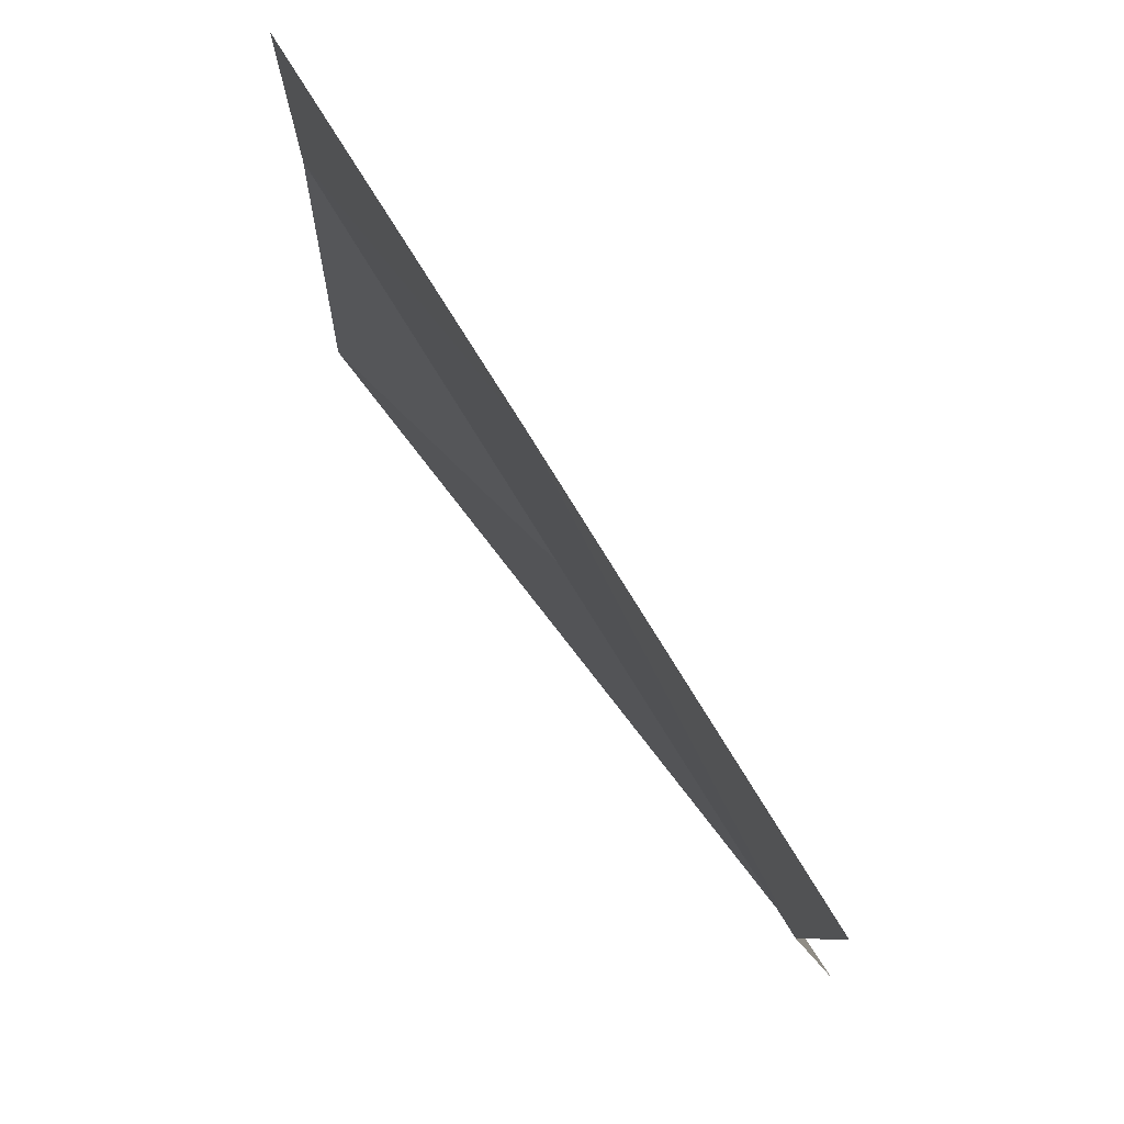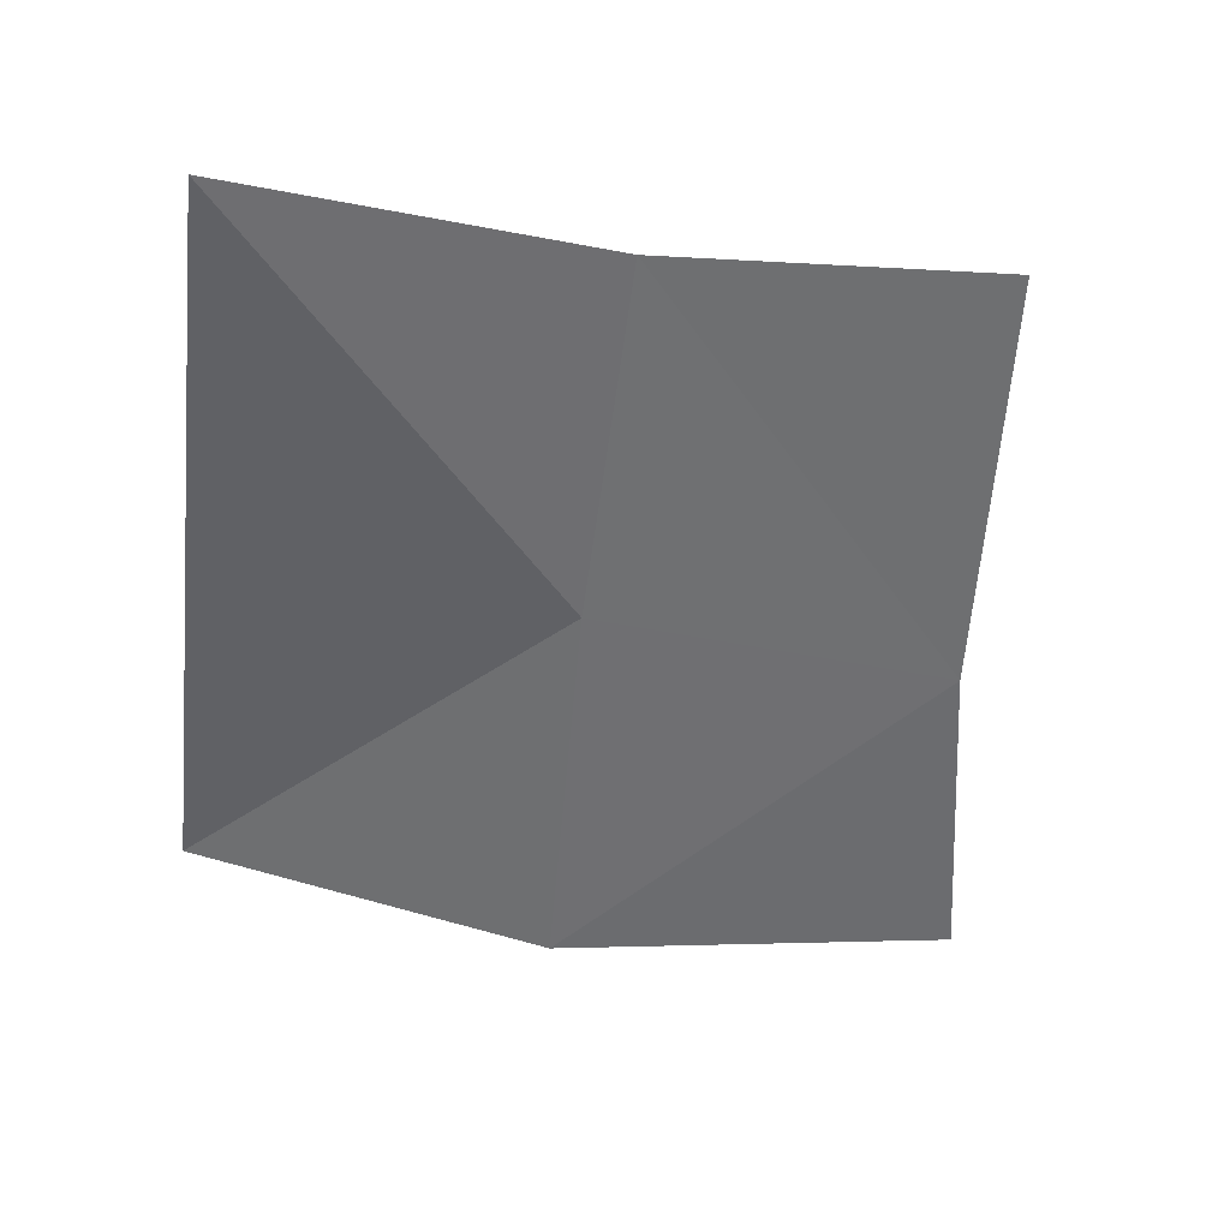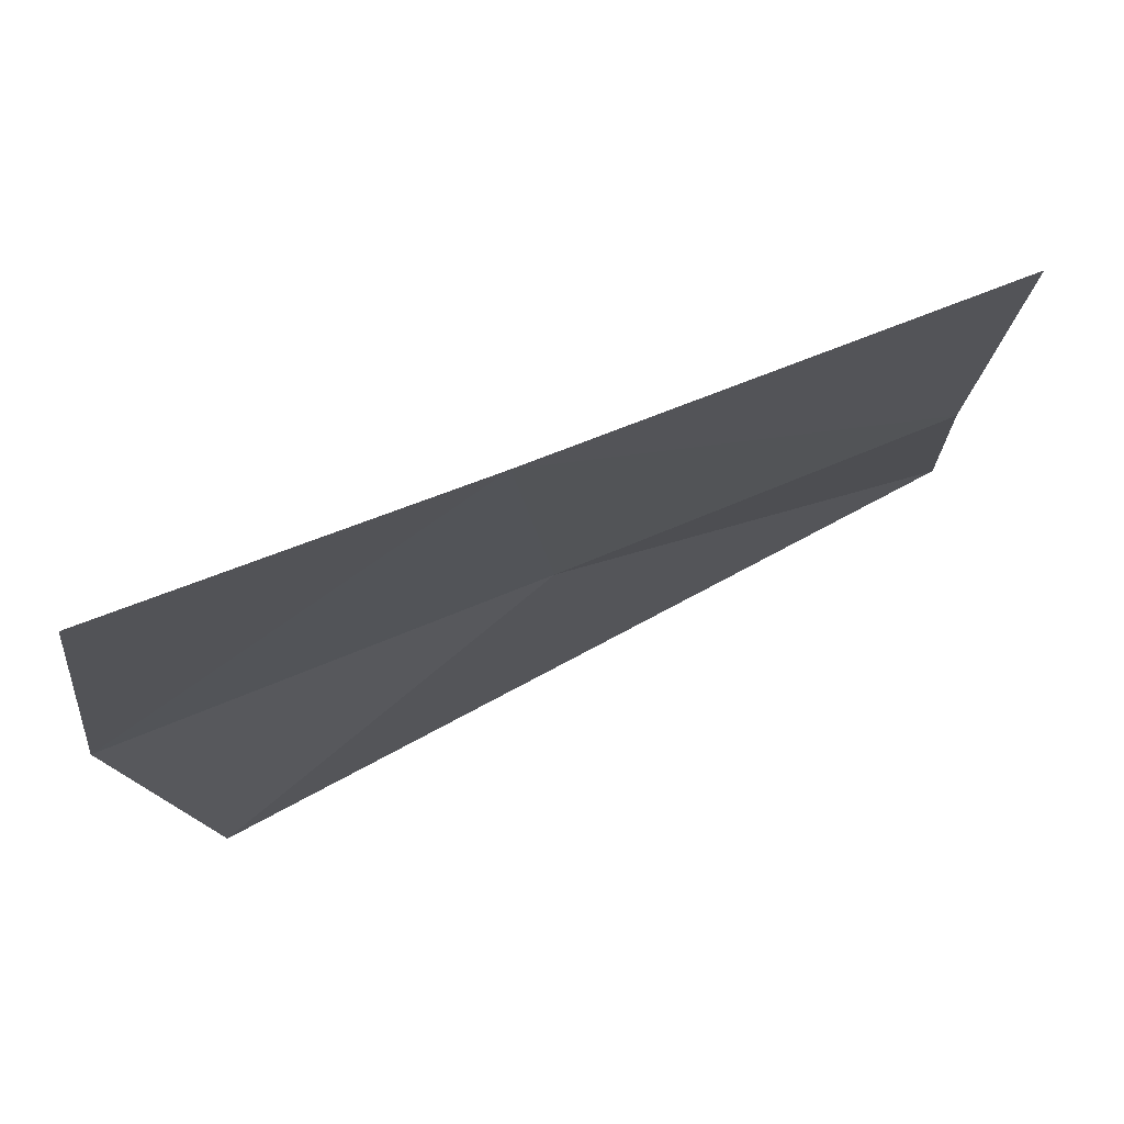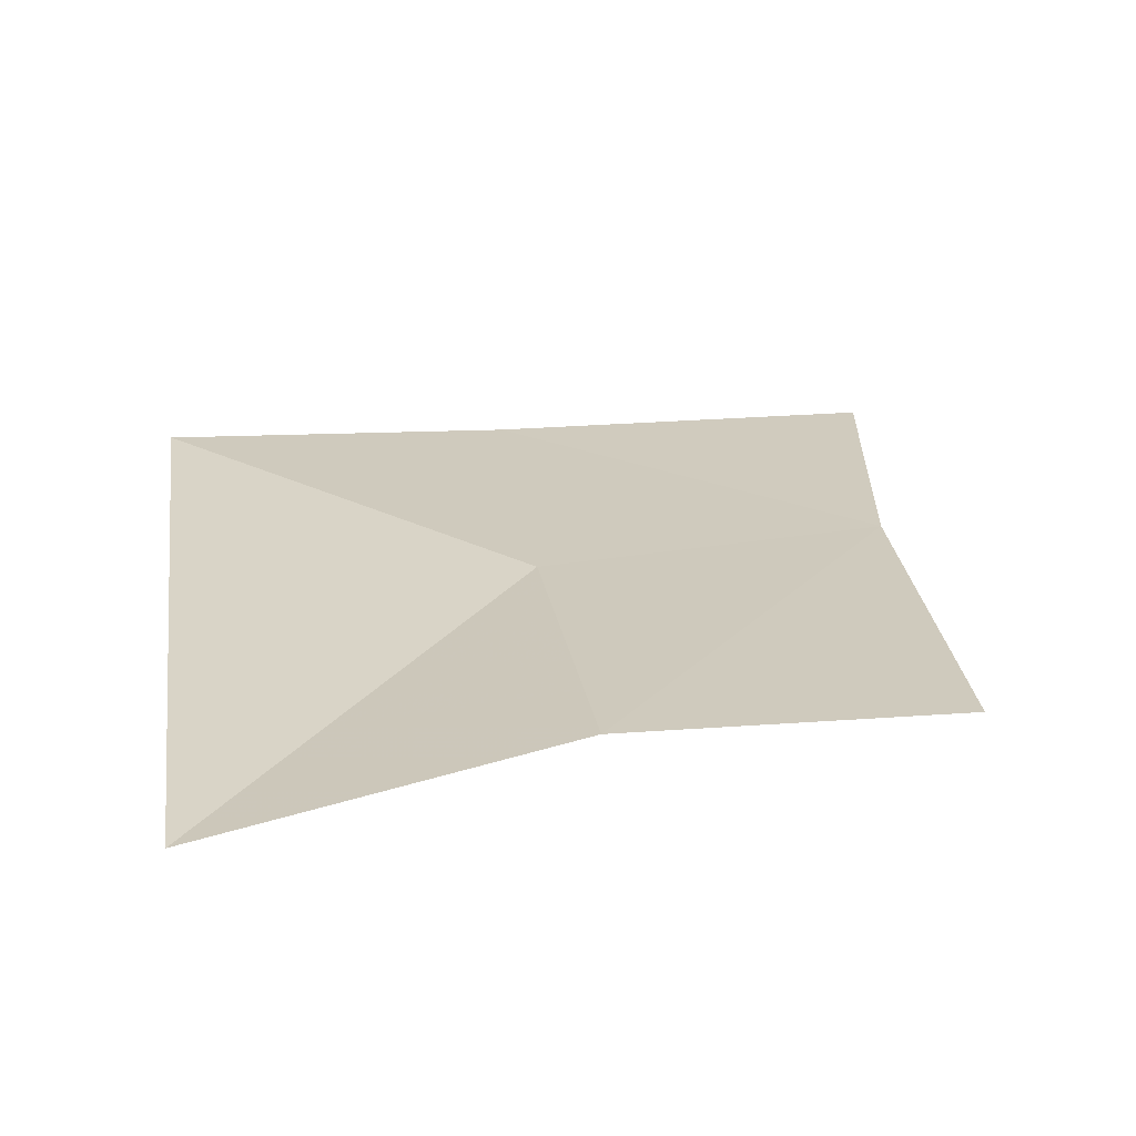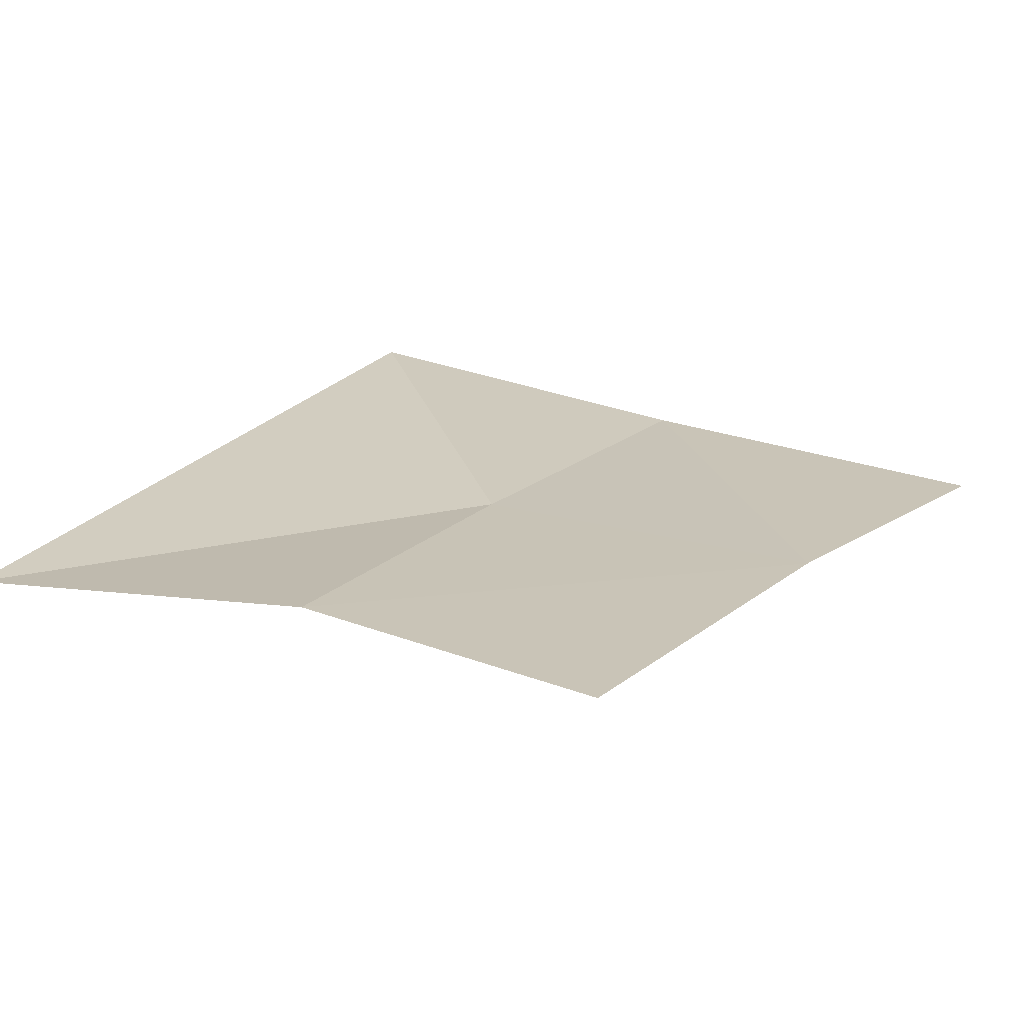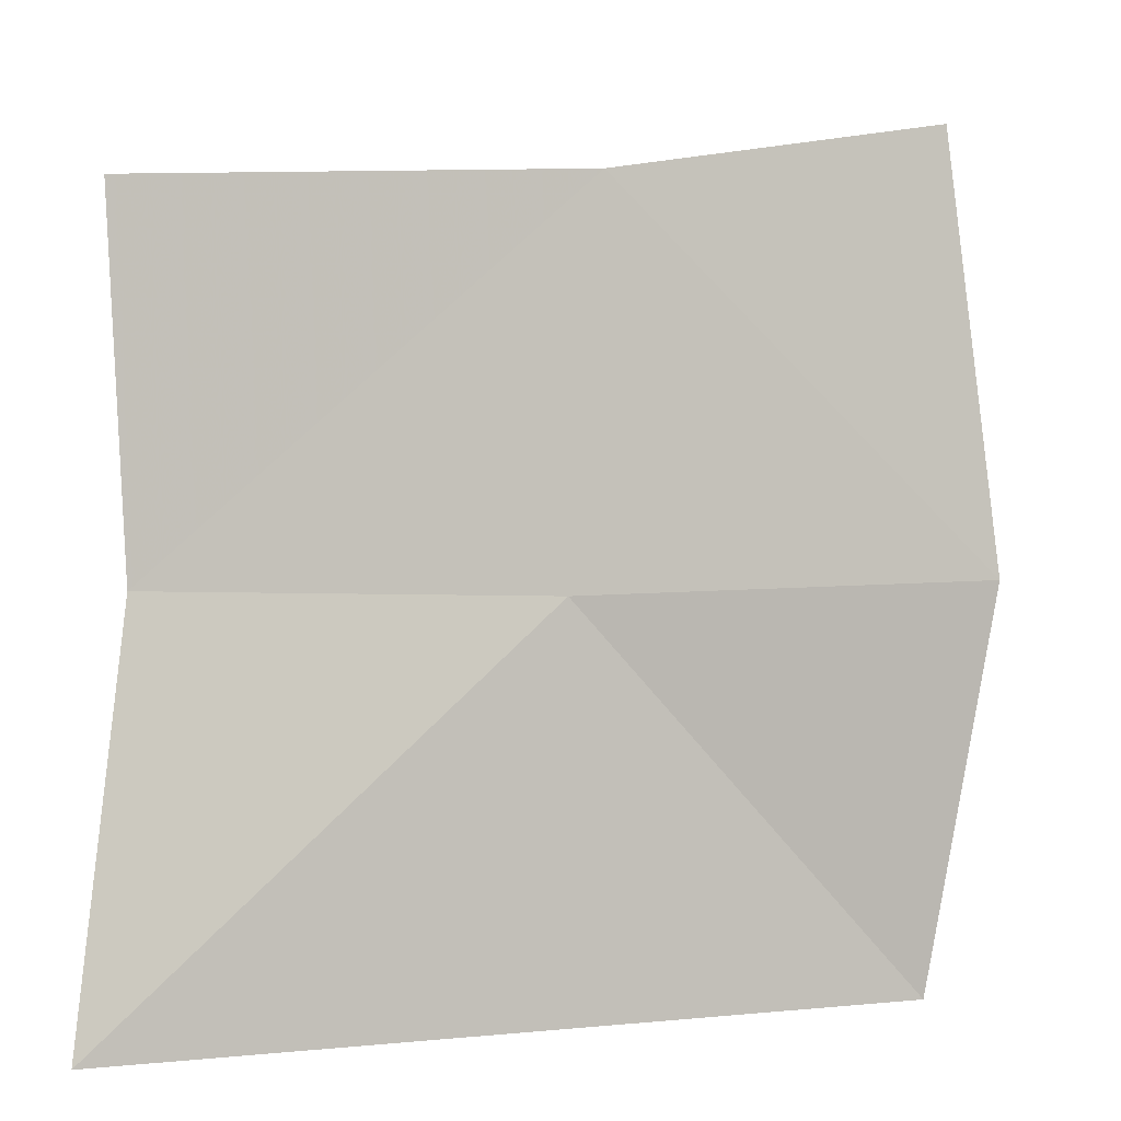
<metadata>
{"format":"obj","ext":"obj","renderer":"f3d","projection":"perspective","resolution":1024,"background":"white","views":[{"elev":79.3,"azim":52.1,"up":"+Y"},{"elev":-48.9,"azim":83.0,"up":"+Z"},{"elev":75.2,"azim":-28.1,"up":"+Y"},{"elev":28.7,"azim":81.5,"up":"+Z"},{"elev":24.7,"azim":119.6,"up":"+Z"},{"elev":-0.7,"azim":153.3,"up":"+Y"}]}
</metadata>
<code>
g outpost_flowers_01
v 0.6832 0.7446 0.07948
v 0.7209 1.414 0.08552
v -0.1397 1.473 8.872e-05
v -0.06984 0.7364 8.97e-05
v -0.9068 0.7654 -0.08467
v -0.8133 1.594 -0.05341
v 0.7964 9.537e-07 9.176e-05
v 0.6832 0.7446 0.07948
v -0.06984 0.7364 8.97e-05
v 3.751e-06 7.012e-07 9.154e-05
v -0.7964 9.537e-07 9.176e-05
v 3.751e-06 7.012e-07 9.154e-05
v -0.06984 0.7364 8.97e-05
v -0.9068 0.7654 -0.08467
g outpost_flowers_01_0
f 3 2 1
f 4 3 1
f 3 4 5
f 6 3 5
f 9 8 7
f 10 9 7
f 13 12 11
f 14 13 11

</code>
